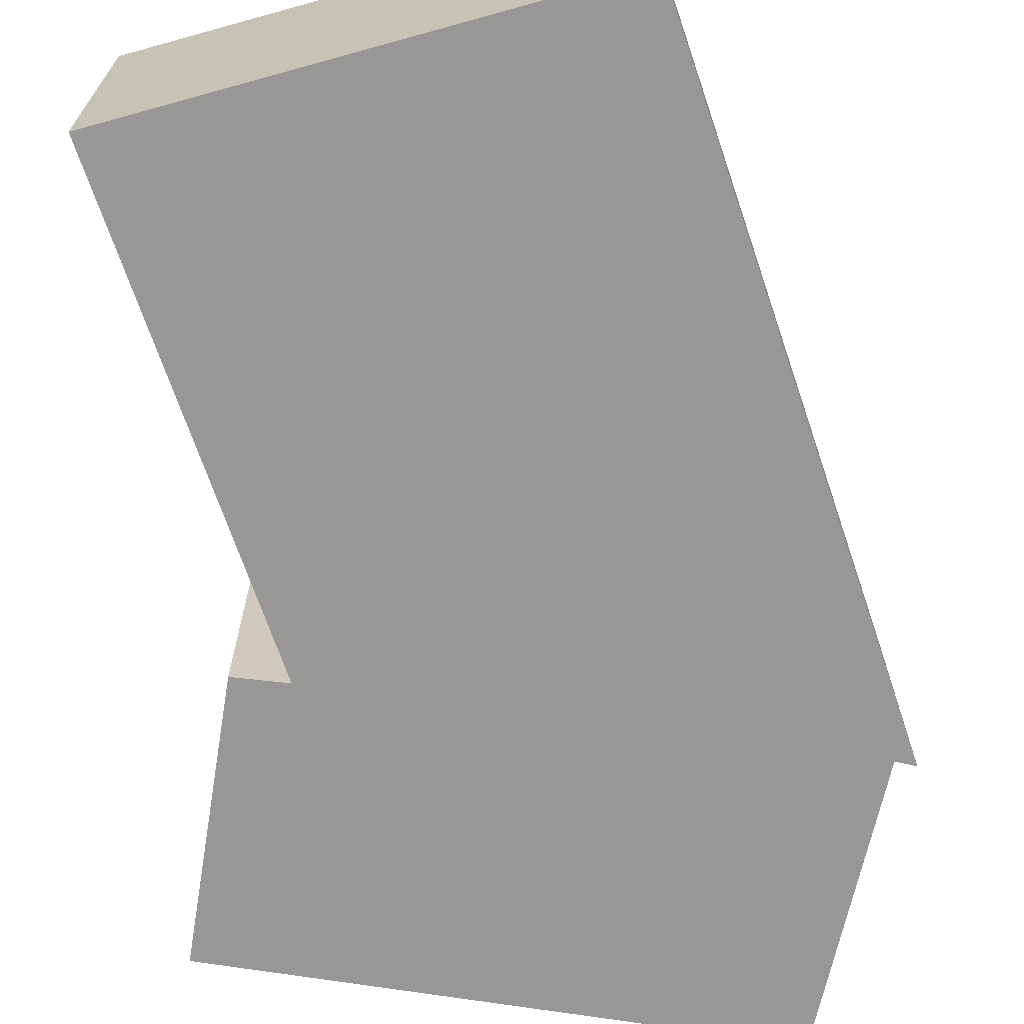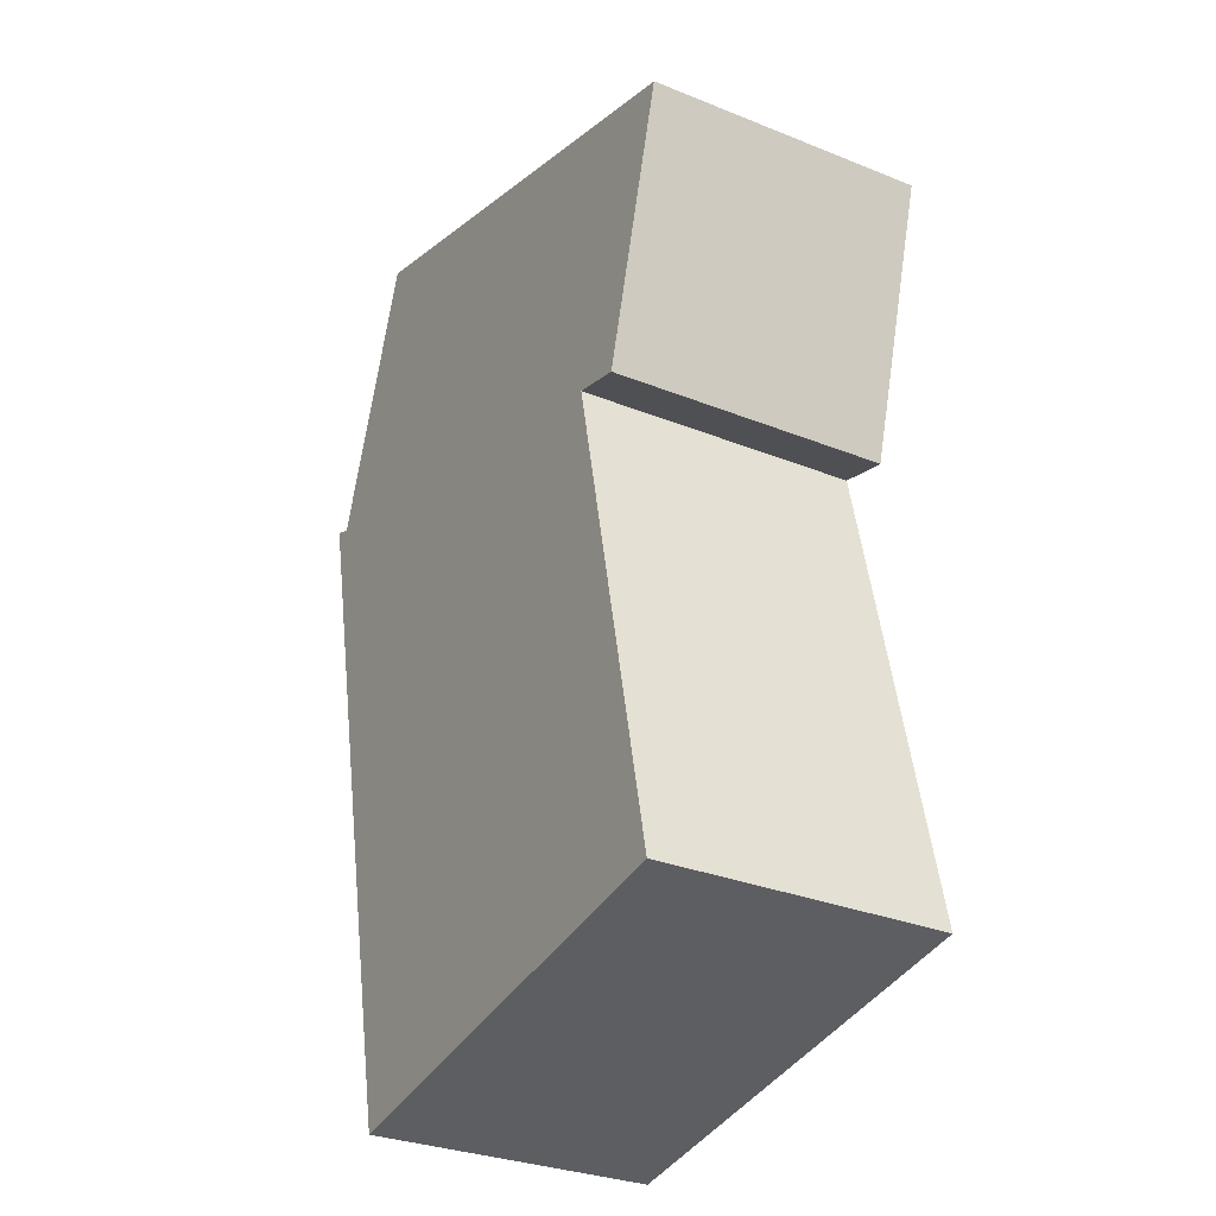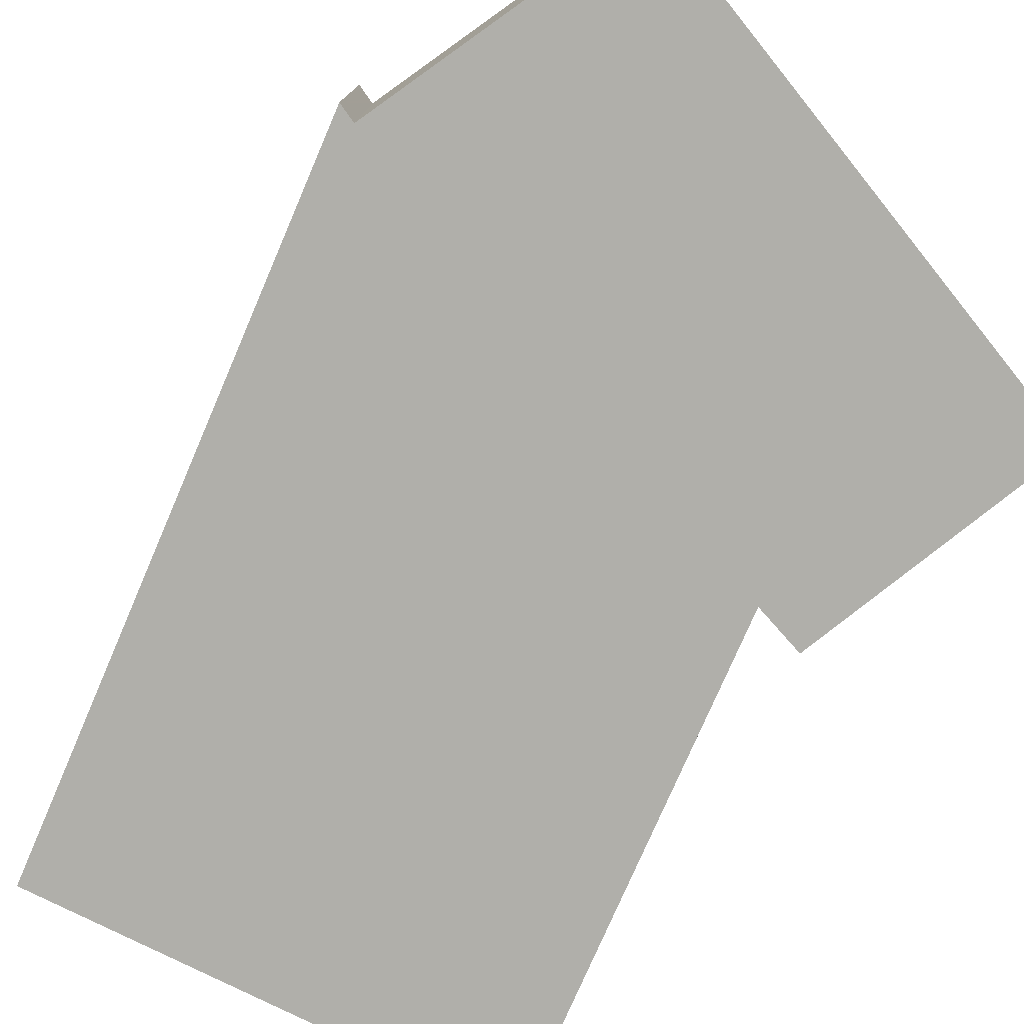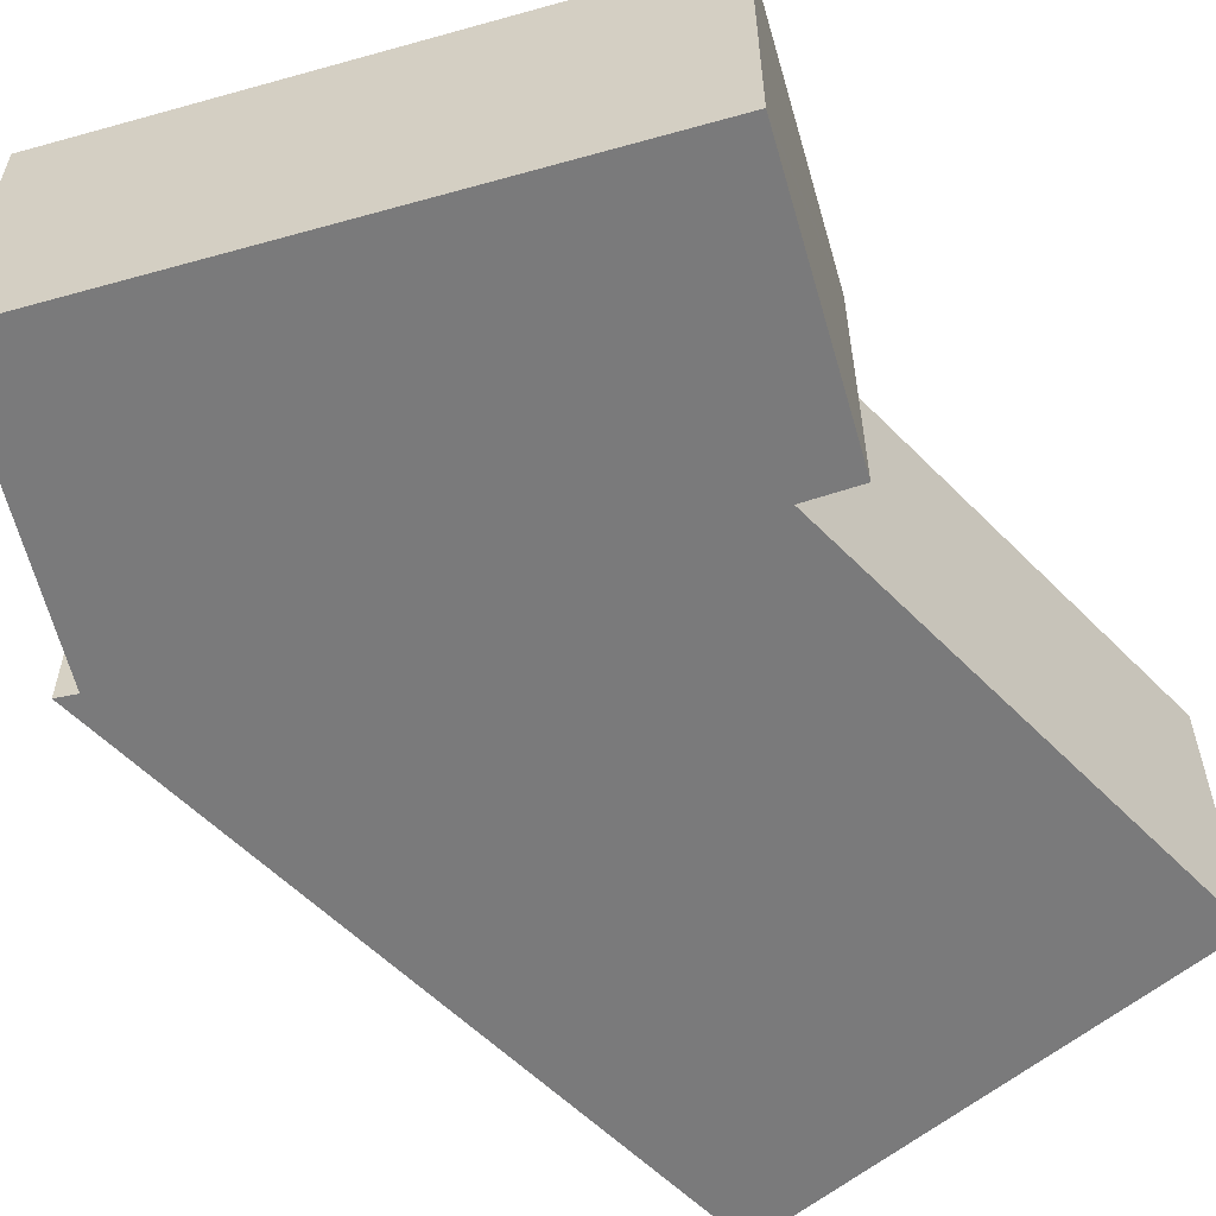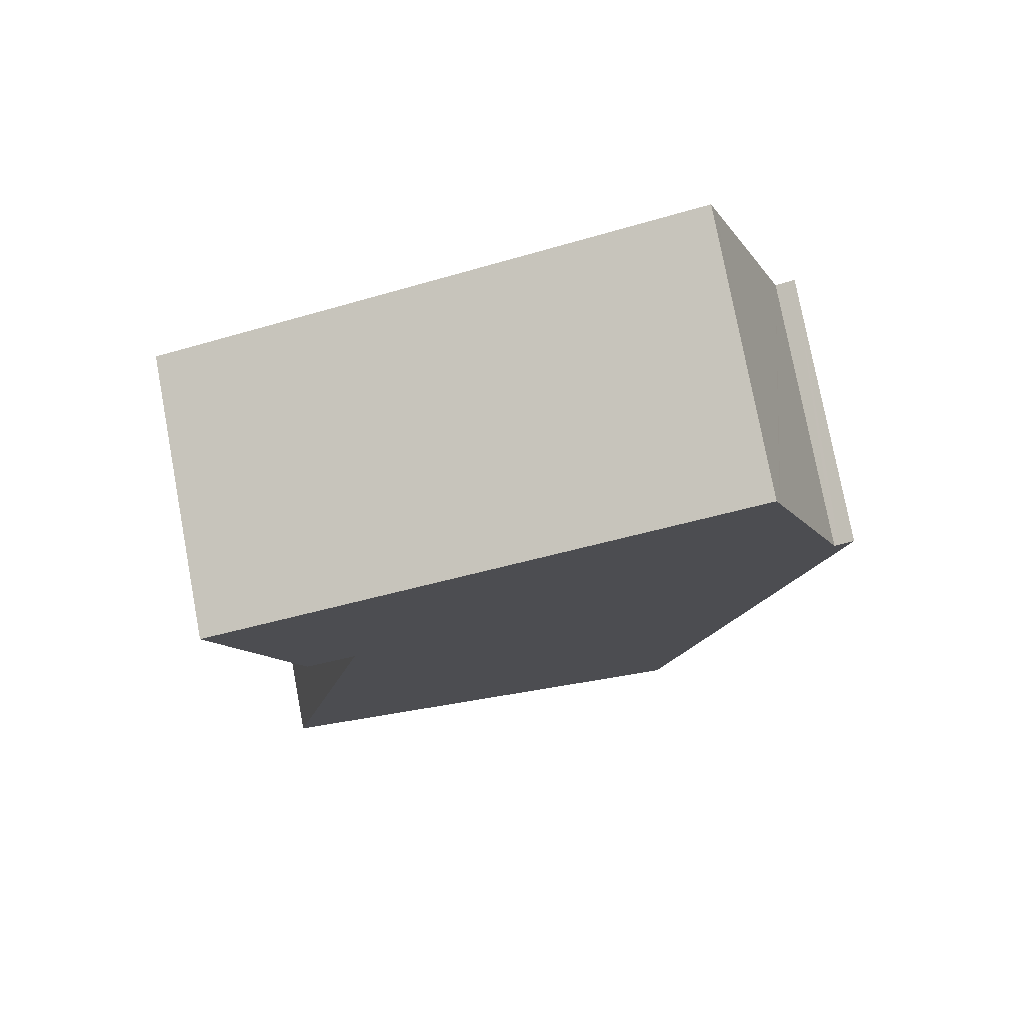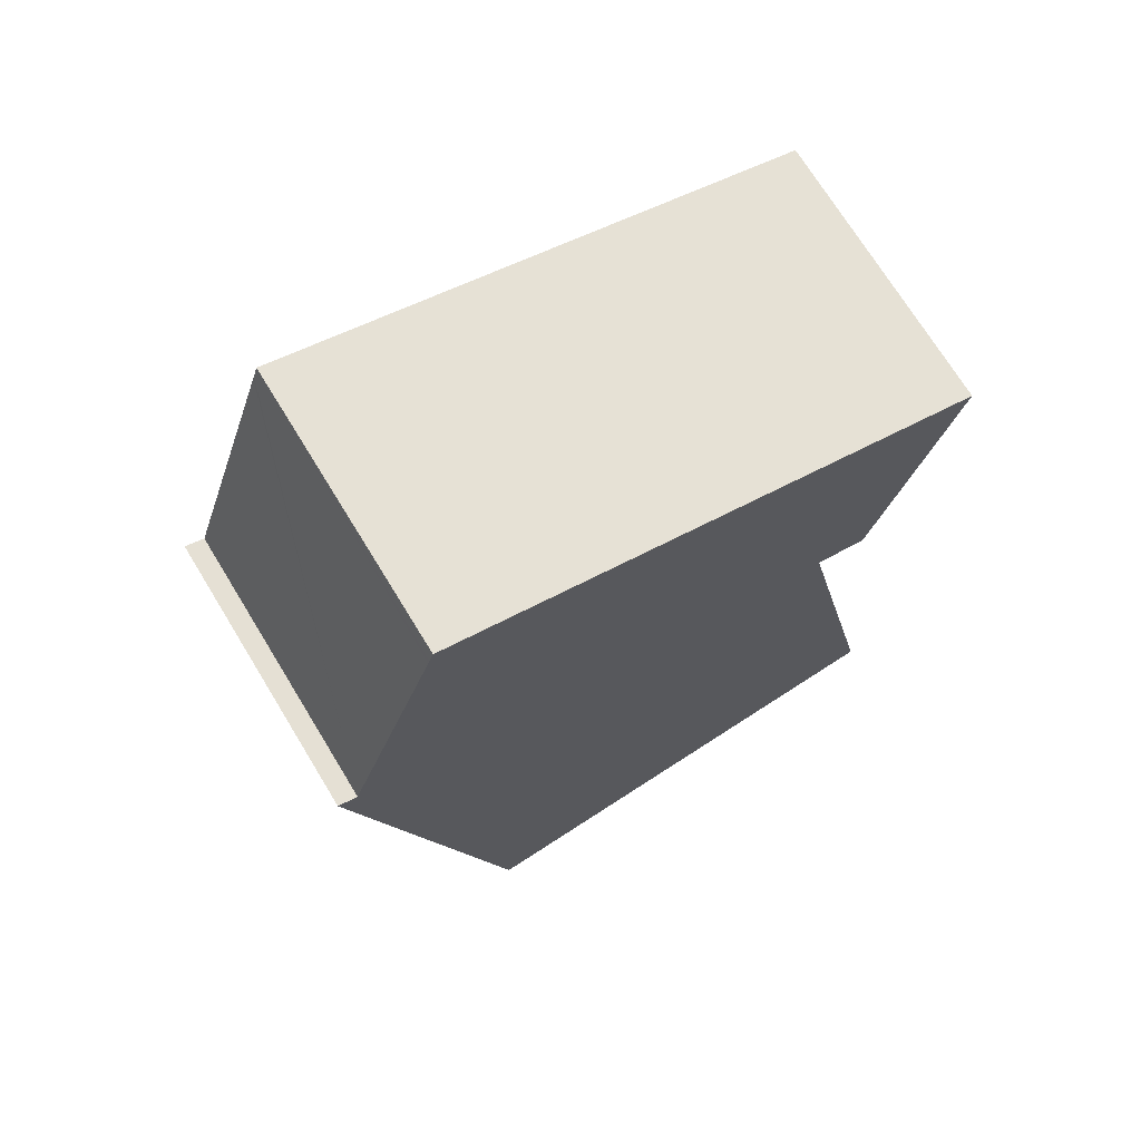
<metadata>
{"format":"obj","ext":"obj","renderer":"f3d","projection":"perspective","resolution":1024,"background":"white","views":[{"elev":-68.3,"azim":-173.5,"up":"+Y"},{"elev":-30.6,"azim":59.9,"up":"+Z"},{"elev":-78.0,"azim":-35.6,"up":"+Y"},{"elev":-58.1,"azim":31.8,"up":"+Y"},{"elev":77.3,"azim":169.4,"up":"+Z"},{"elev":71.6,"azim":-31.4,"up":"+Z"}]}
</metadata>
<code>
v  13.01 6.393 -3.41
v  11.82 6.393 -3.139
v  13.06 6.393 -3.224
v  11.56 6.393 3.599
v  2.496 6.393 5.84
v  2.59 6.393 6.113
v  2.467 6.393 5.754
v  0.436 6.393 -0.155
v  14.73 6.393 2.712
v  14.65 6.393 2.434
v  14.61 6.393 2.276
v  13.42 6.393 -1.931
v  0.15 6.393 -0.681
v  0.187 6.393 -0.851
v  0.423 6.393 -1.931
v  3.493 6.393 -15.93
v  12.09 6.393 -4.427
v  12.38 6.393 -5.79
v  13.68 6.393 -11.86
v  14.04 6.393 -13.55
v  9.202 6.393 -15.03
v  14.18 6.393 -14.24
v  13.57 6.393 -14.33
v  12.52 6.393 -14.5
v  3.988 6.393 -15.85
v  0.342 6.393 -0.122
v  0 6.393 3.915e-16
v  14.73 -1.661e-16 2.712
v  14.65 -1.49e-16 2.434
v  13.01 2.088e-16 -3.41
v  14.61 -1.394e-16 2.276
v  13.42 1.182e-16 -1.931
v  13.06 1.974e-16 -3.224
v  11.82 1.922e-16 -3.139
v  12.09 2.711e-16 -4.427
v  12.38 3.545e-16 -5.79
v  13.68 7.259e-16 -11.86
v  14.04 8.299e-16 -13.55
v  14.18 8.717e-16 -14.24
v  13.57 8.777e-16 -14.33
v  12.52 8.879e-16 -14.5
v  9.202 9.2e-16 -15.03
v  3.988 9.707e-16 -15.85
v  3.493 9.754e-16 -15.93
v  0.423 1.182e-16 -1.931
v  0 0 0
v  0.187 5.211e-17 -0.851
v  0.15 4.17e-17 -0.681
v  0.436 9.491e-18 -0.155
v  2.467 -3.523e-16 5.754
v  2.496 -3.576e-16 5.84
v  2.59 -3.743e-16 6.113
v  0.342 7.47e-18 -0.122
v  11.56 -2.204e-16 3.599
g defaultobject
f 1 2 3
f 4 5 6
f 5 4 7
f 7 4 8
f 8 4 9
f 8 9 10
f 8 10 11
f 8 11 12
f 8 12 13
f 13 12 14
f 14 12 15
f 15 12 3
f 15 3 2
f 15 2 16
f 16 2 17
f 16 17 18
f 16 18 19
f 16 19 20
f 16 20 21
f 21 20 22
f 21 22 23
f 21 23 24
f 16 21 25
f 26 13 27
f 13 26 8
f 28 10 9
f 10 28 11
f 11 28 12
f 12 28 3
f 3 28 1
f 1 28 29
f 1 29 30
f 30 29 31
f 30 31 32
f 30 32 33
f 34 17 2
f 17 34 18
f 18 34 19
f 19 34 35
f 19 35 36
f 19 36 37
f 19 37 20
f 20 37 22
f 22 37 38
f 22 38 39
f 39 23 22
f 23 39 24
f 24 39 21
f 21 39 25
f 25 39 40
f 25 40 41
f 25 41 42
f 25 42 16
f 16 42 43
f 16 43 44
f 30 2 1
f 2 30 34
f 44 15 16
f 15 44 45
f 15 45 14
f 14 45 13
f 13 45 27
f 27 45 46
f 46 45 47
f 46 47 48
f 49 7 8
f 7 49 5
f 5 49 6
f 6 49 50
f 6 50 51
f 6 51 52
f 46 26 27
f 26 46 8
f 8 46 49
f 49 46 53
f 52 4 6
f 4 52 54
f 4 54 9
f 9 54 28
f 54 29 28
f 29 54 31
f 31 54 32
f 32 54 52
f 32 52 33
f 33 52 30
f 30 52 34
f 34 52 35
f 35 52 36
f 36 52 37
f 37 52 38
f 38 52 39
f 39 52 40
f 40 52 41
f 41 52 51
f 41 51 50
f 41 50 49
f 41 49 42
f 42 49 43
f 43 49 53
f 43 53 46
f 43 46 48
f 43 48 47
f 43 47 45
f 43 45 44

</code>
